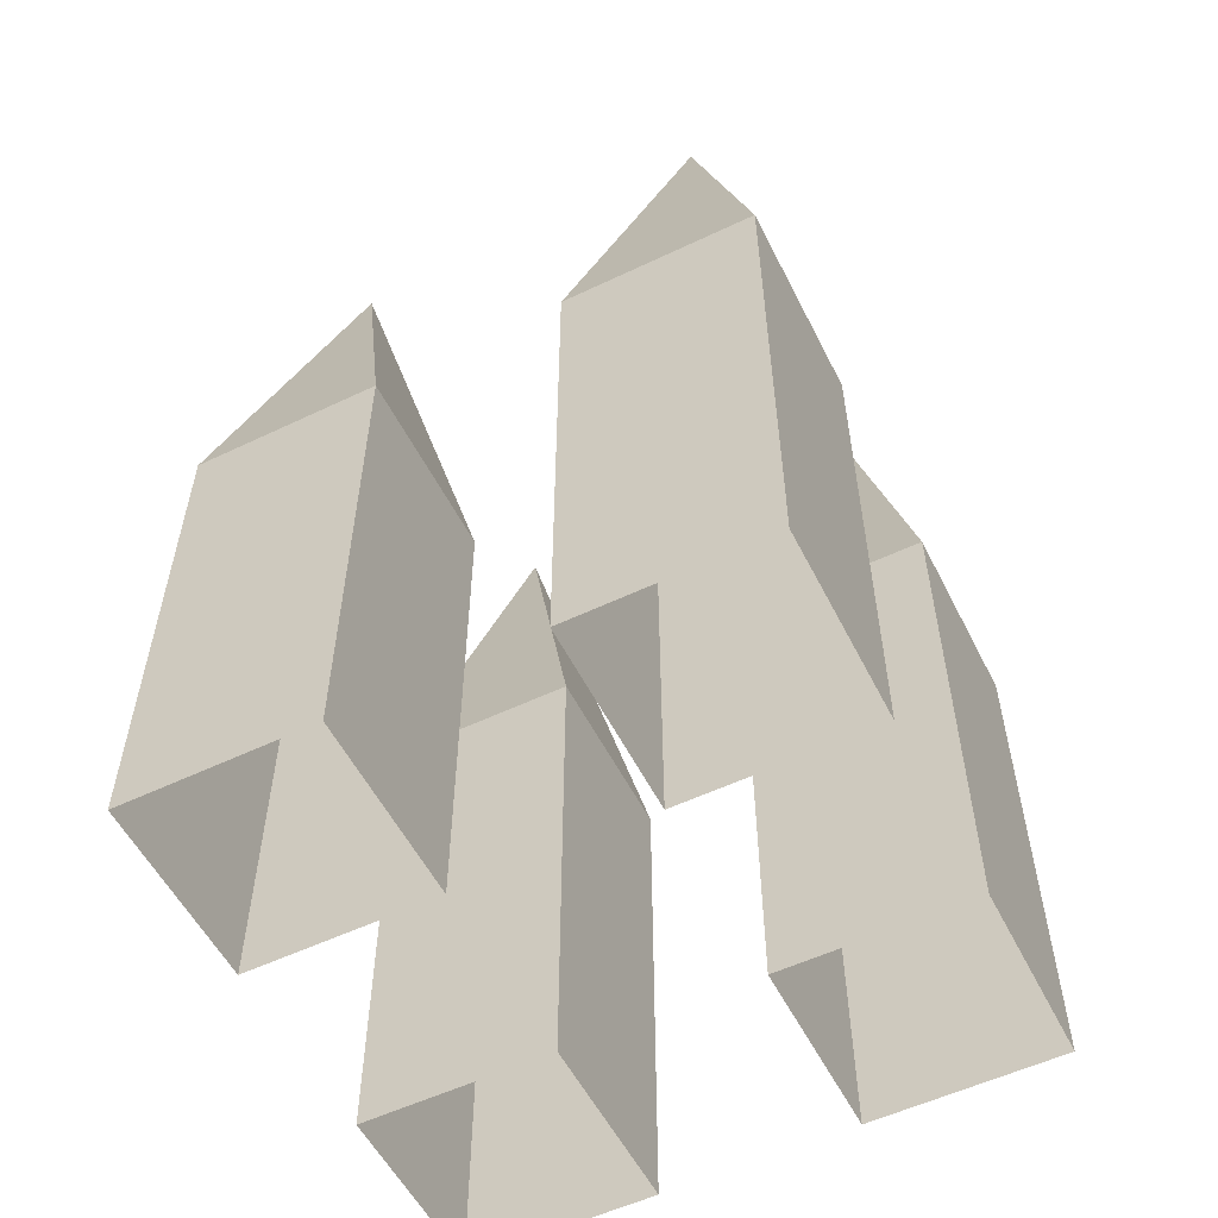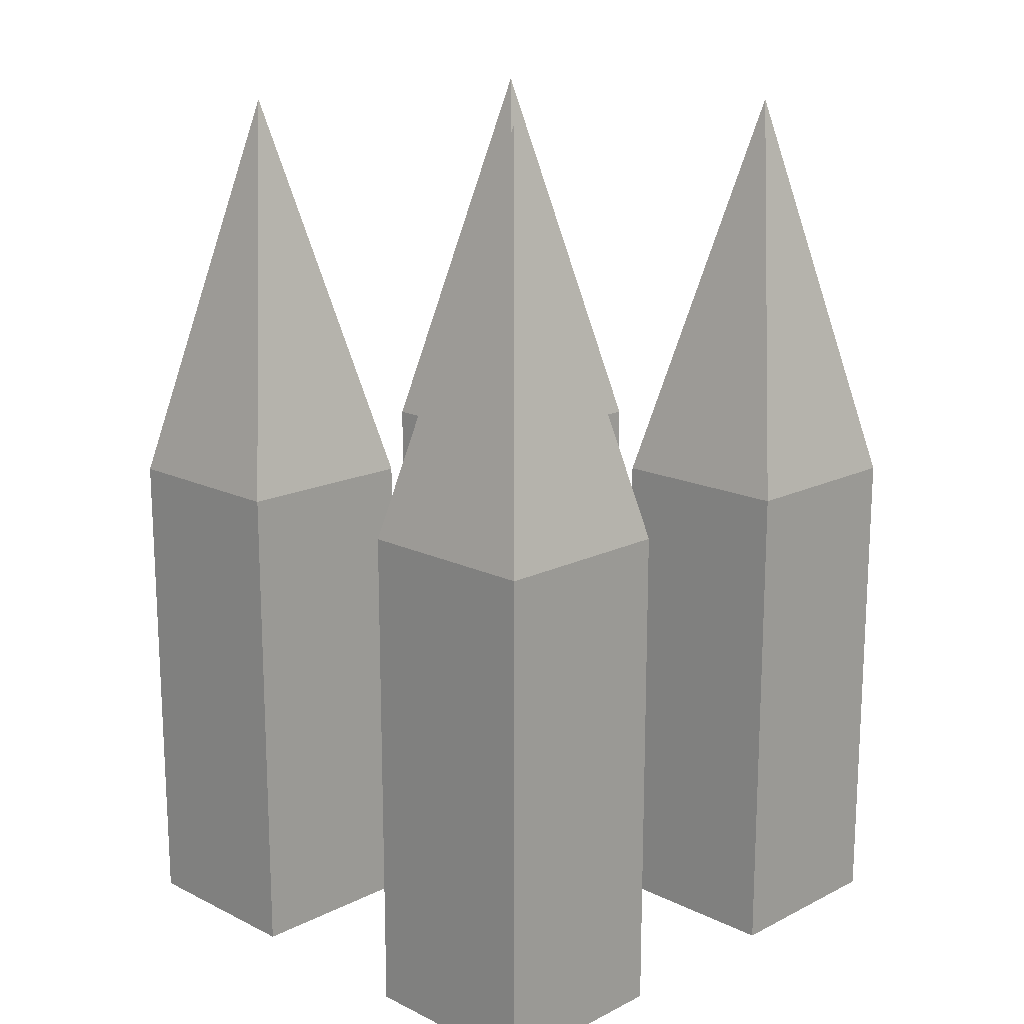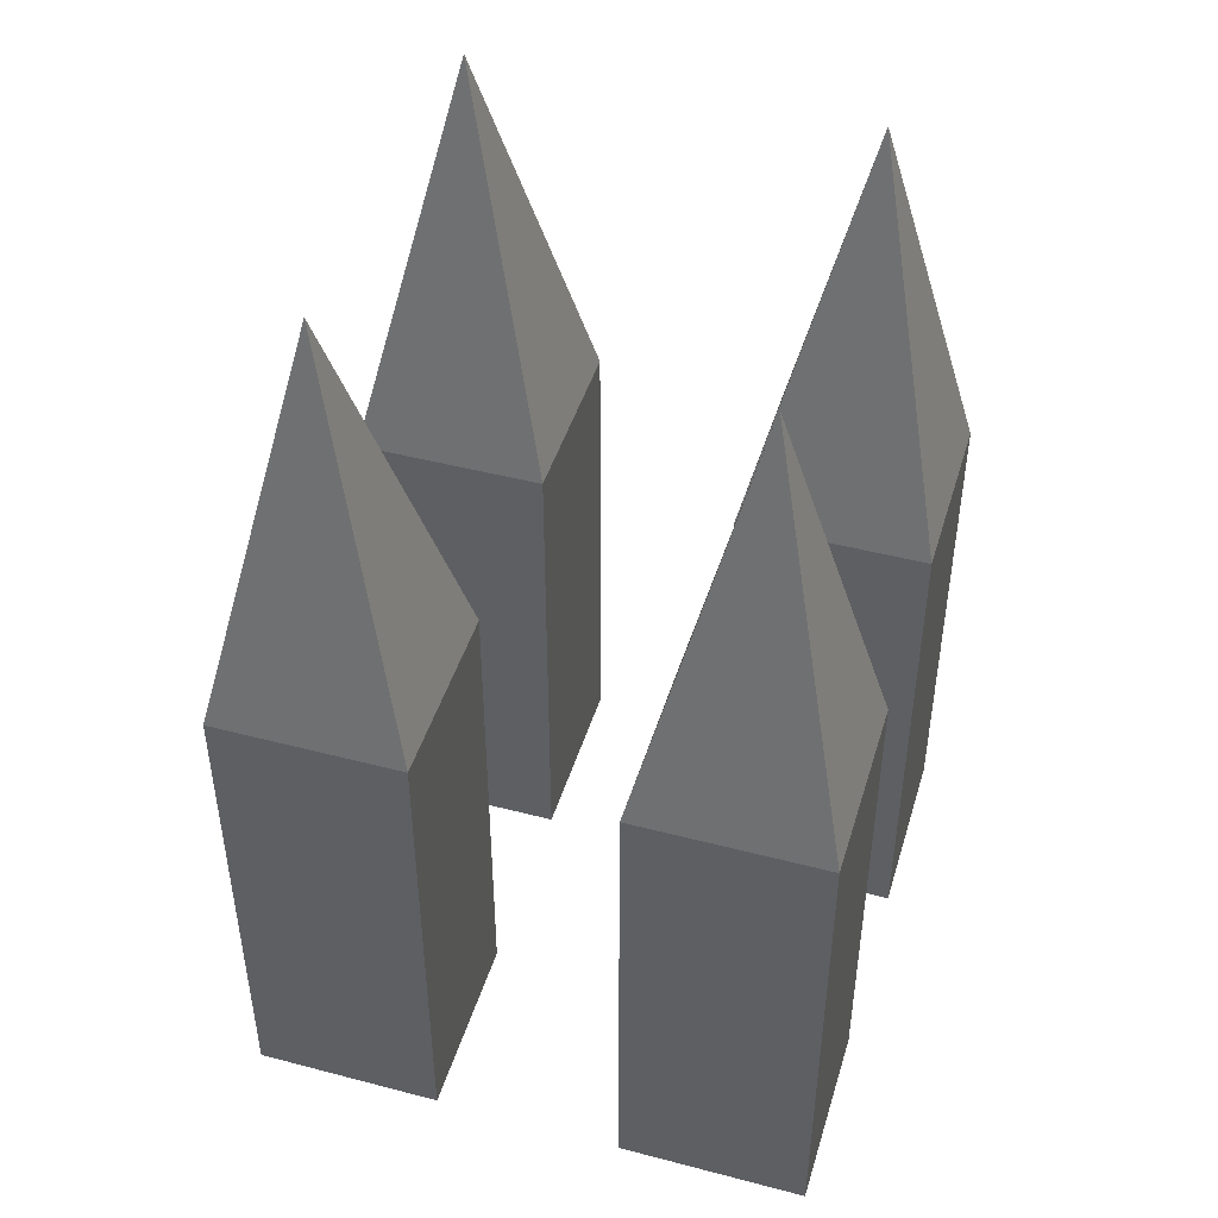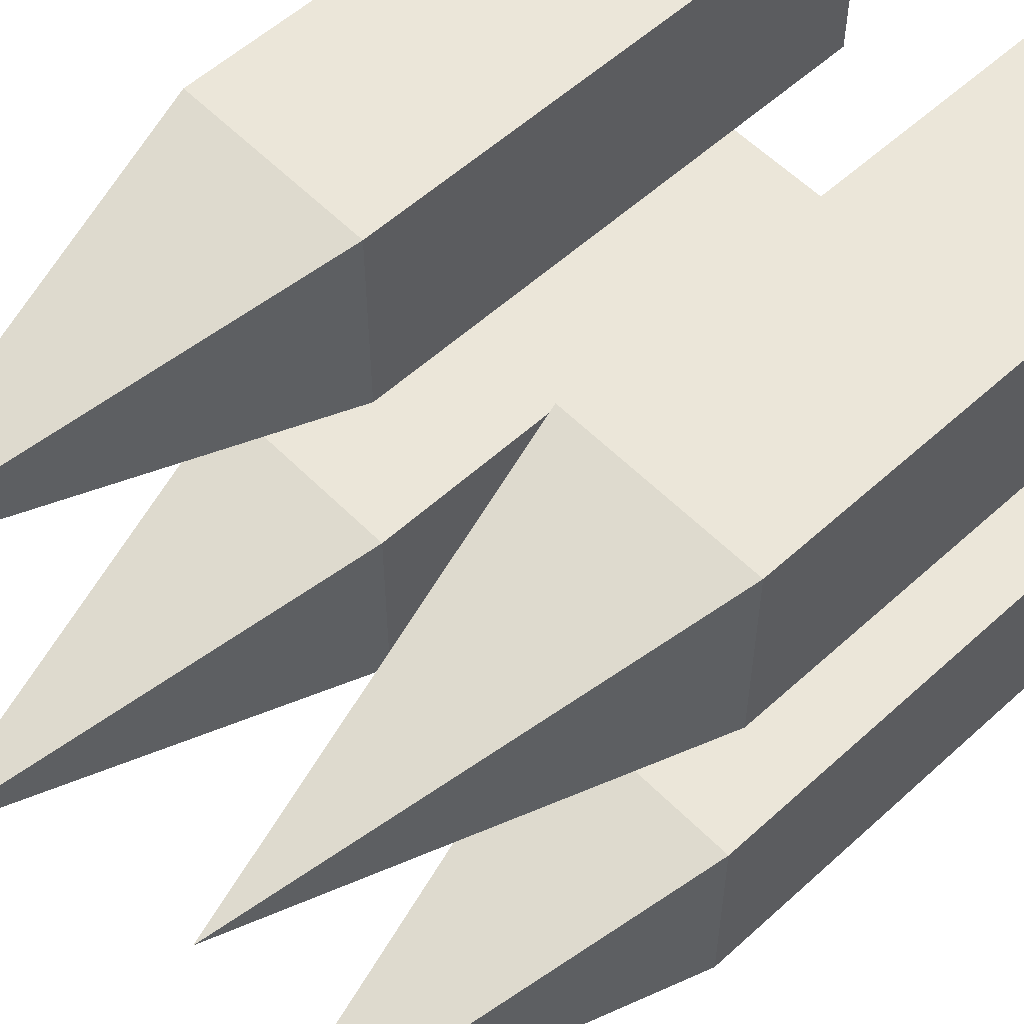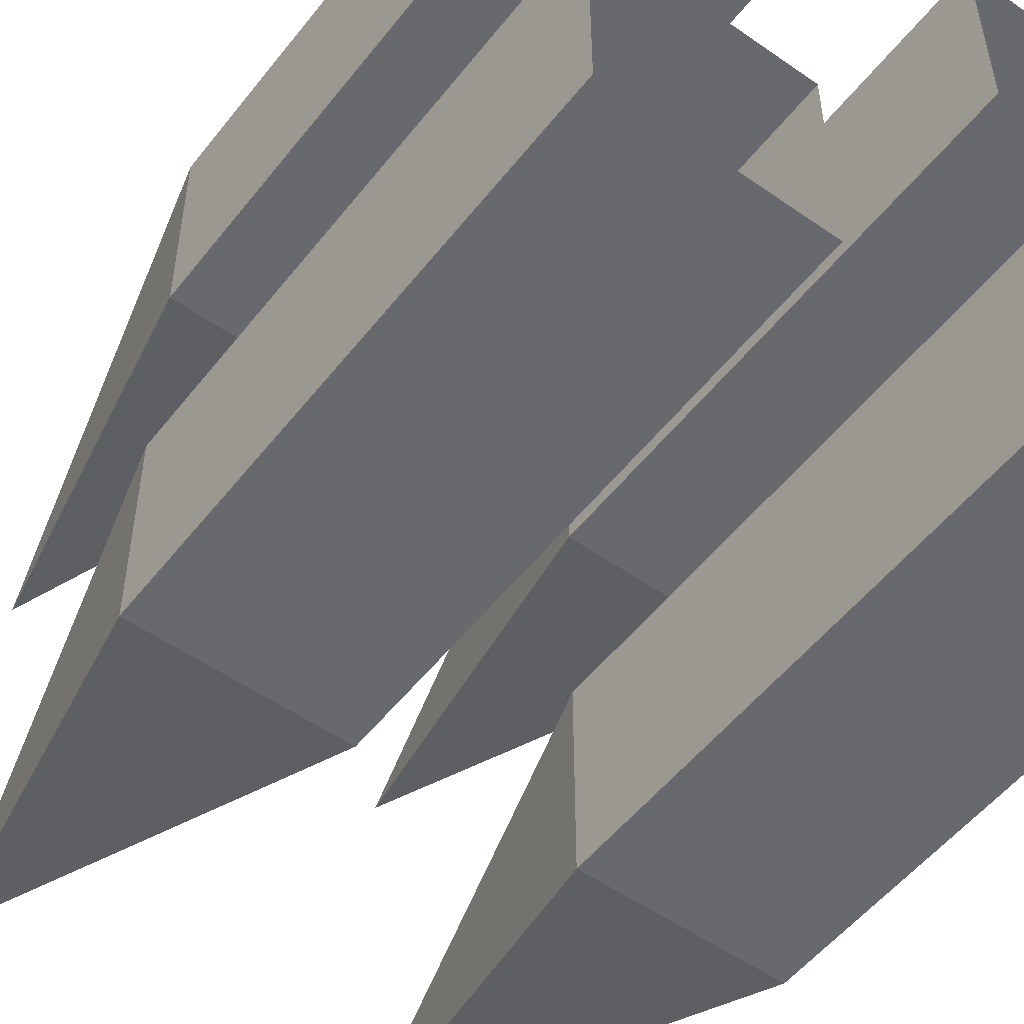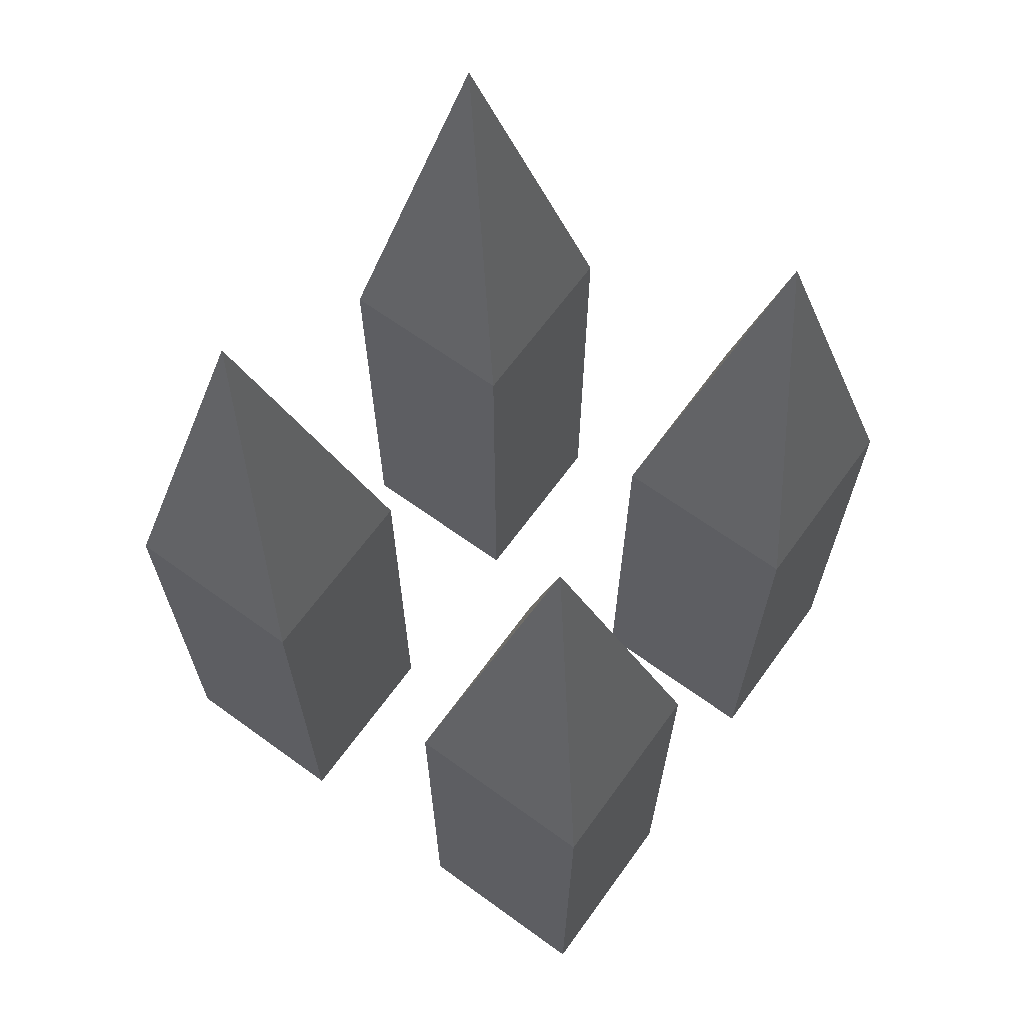
<metadata>
{"format":"obj","ext":"obj","renderer":"f3d","projection":"perspective","resolution":1024,"background":"white","views":[{"elev":-55.5,"azim":-153.4,"up":"+Y"},{"elev":16.3,"azim":-135.3,"up":"+Y"},{"elev":45.8,"azim":-73.3,"up":"+Y"},{"elev":56.3,"azim":-133.6,"up":"+Z"},{"elev":-52.7,"azim":-37.0,"up":"+Z"},{"elev":65.9,"azim":126.0,"up":"+Y"}]}
</metadata>
<code>
o Cube.001
v -0.5625 -0.4 0.5625
v -0.1875 -0.4 0.5625
v -0.375 0.4 0.375
v -0.5625 -0.4 0.1875
v -0.5625 -1.4 0.5625
v -0.5625 -1.4 0.1875
v -0.1875 -1.4 0.5625
v -0.1875 -0.4 0.1875
v -0.1875 -1.4 0.1875
v 0.5625 -0.4 0.5625
v 0.1875 -0.4 0.5625
v 0.375 0.4 0.375
v 0.5625 -0.4 0.1875
v 0.5625 -1.4 0.5625
v 0.5625 -1.4 0.1875
v 0.1875 -1.4 0.5625
v 0.1875 -0.4 0.1875
v 0.1875 -1.4 0.1875
v -0.5625 -0.4 -0.5625
v -0.1875 -0.4 -0.5625
v -0.375 0.4 -0.375
v -0.5625 -0.4 -0.1875
v -0.5625 -1.4 -0.5625
v -0.5625 -1.4 -0.1875
v -0.1875 -1.4 -0.5625
v -0.1875 -0.4 -0.1875
v -0.1875 -1.4 -0.1875
v 0.5625 -0.4 -0.5625
v 0.1875 -0.4 -0.5625
v 0.375 0.4 -0.375
v 0.5625 -0.4 -0.1875
v 0.5625 -1.4 -0.5625
v 0.5625 -1.4 -0.1875
v 0.1875 -1.4 -0.5625
v 0.1875 -0.4 -0.1875
v 0.1875 -1.4 -0.1875
f 4 8 3
f 1 2 7 5
f 8 2 3
f 1 4 3
f 2 1 3
f 8 4 6 9
f 2 8 9 7
f 4 1 5 6
f 13 12 17
f 10 14 16 11
f 17 12 11
f 10 12 13
f 11 12 10
f 17 18 15 13
f 11 16 18 17
f 13 15 14 10
f 22 21 26
f 19 23 25 20
f 26 21 20
f 19 21 22
f 20 21 19
f 26 27 24 22
f 20 25 27 26
f 22 24 23 19
f 31 35 30
f 28 29 34 32
f 35 29 30
f 28 31 30
f 29 28 30
f 35 31 33 36
f 29 35 36 34
f 31 28 32 33

</code>
